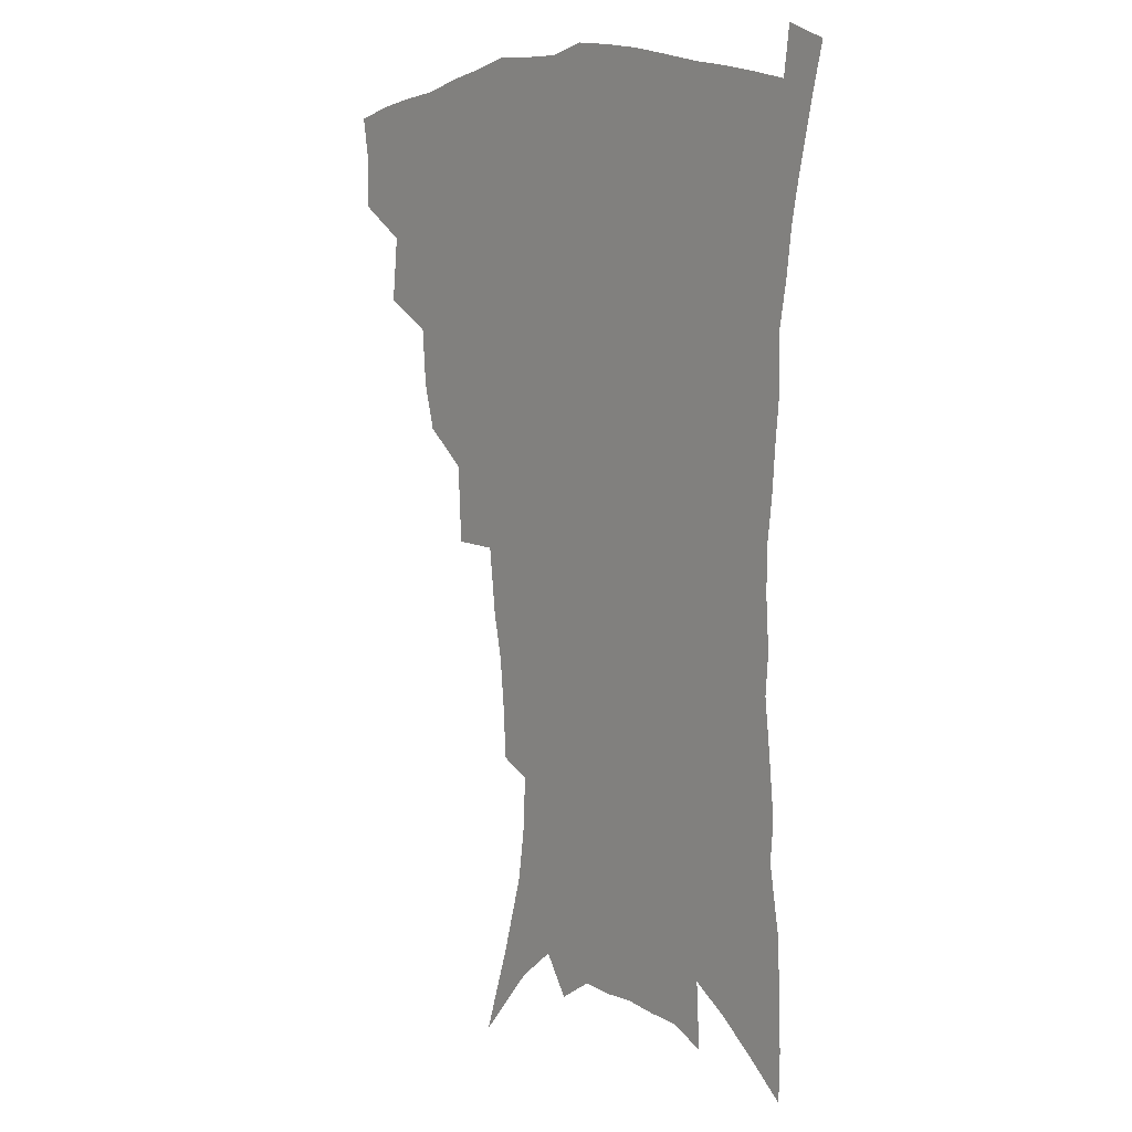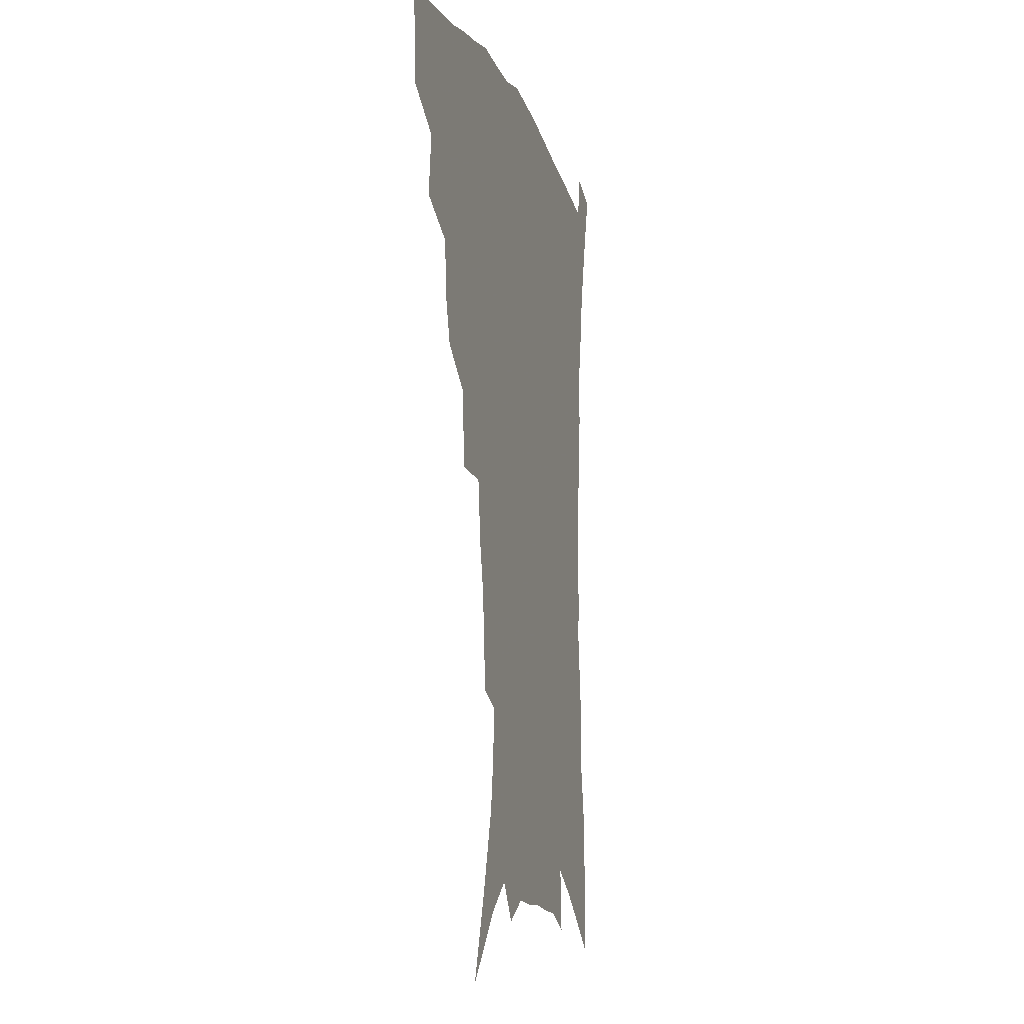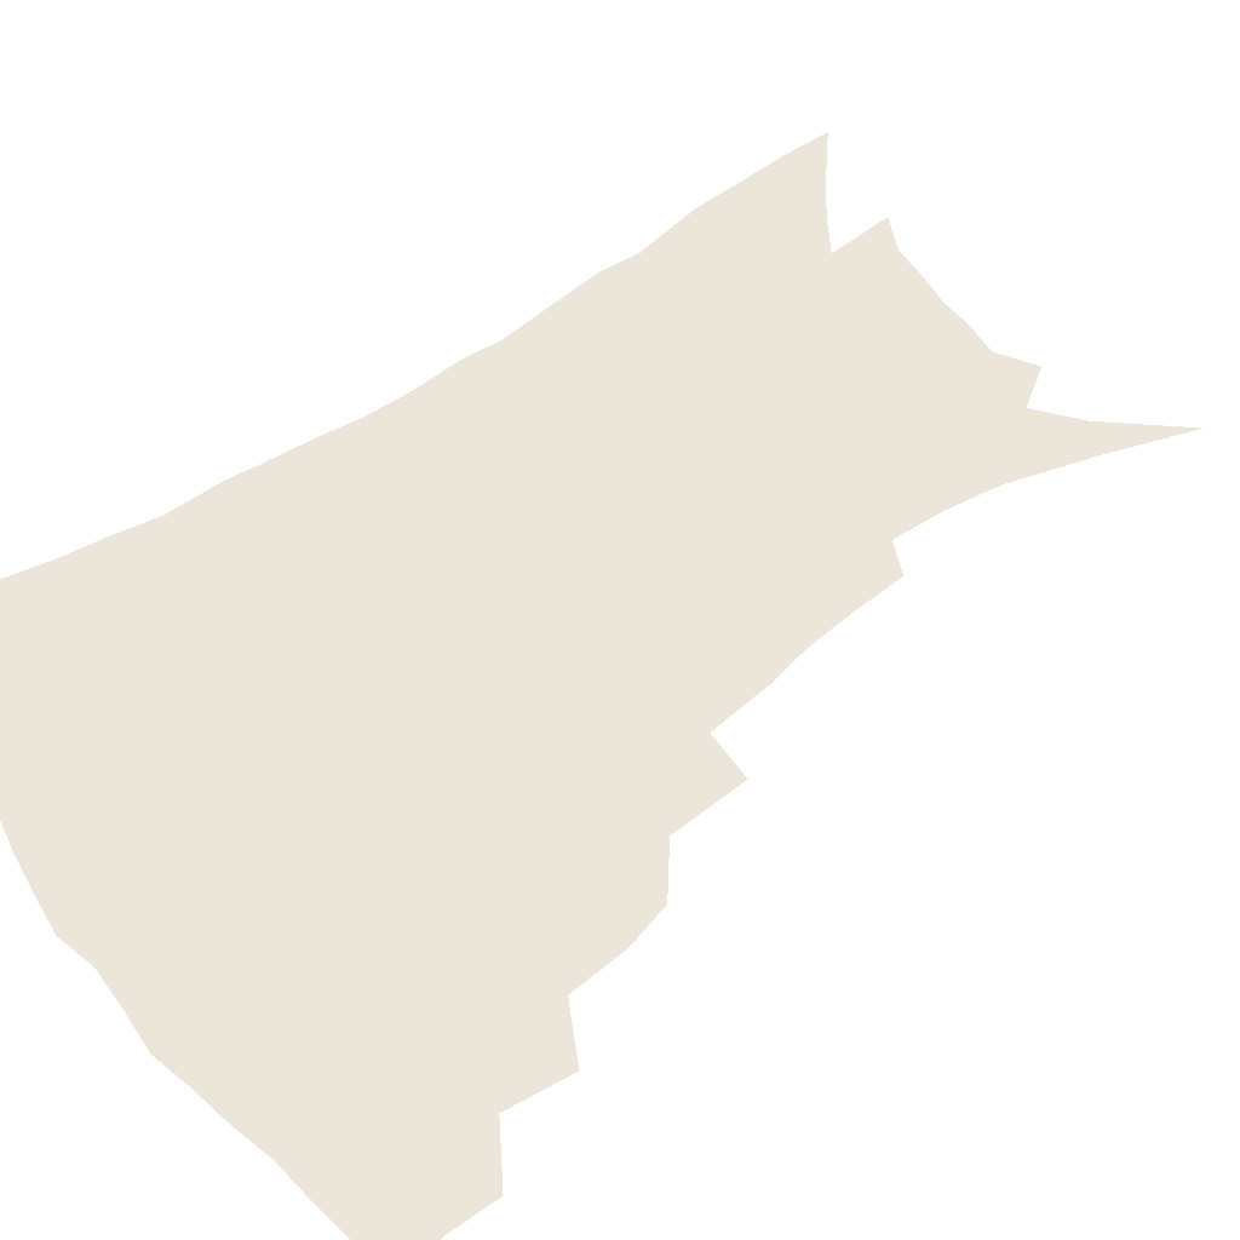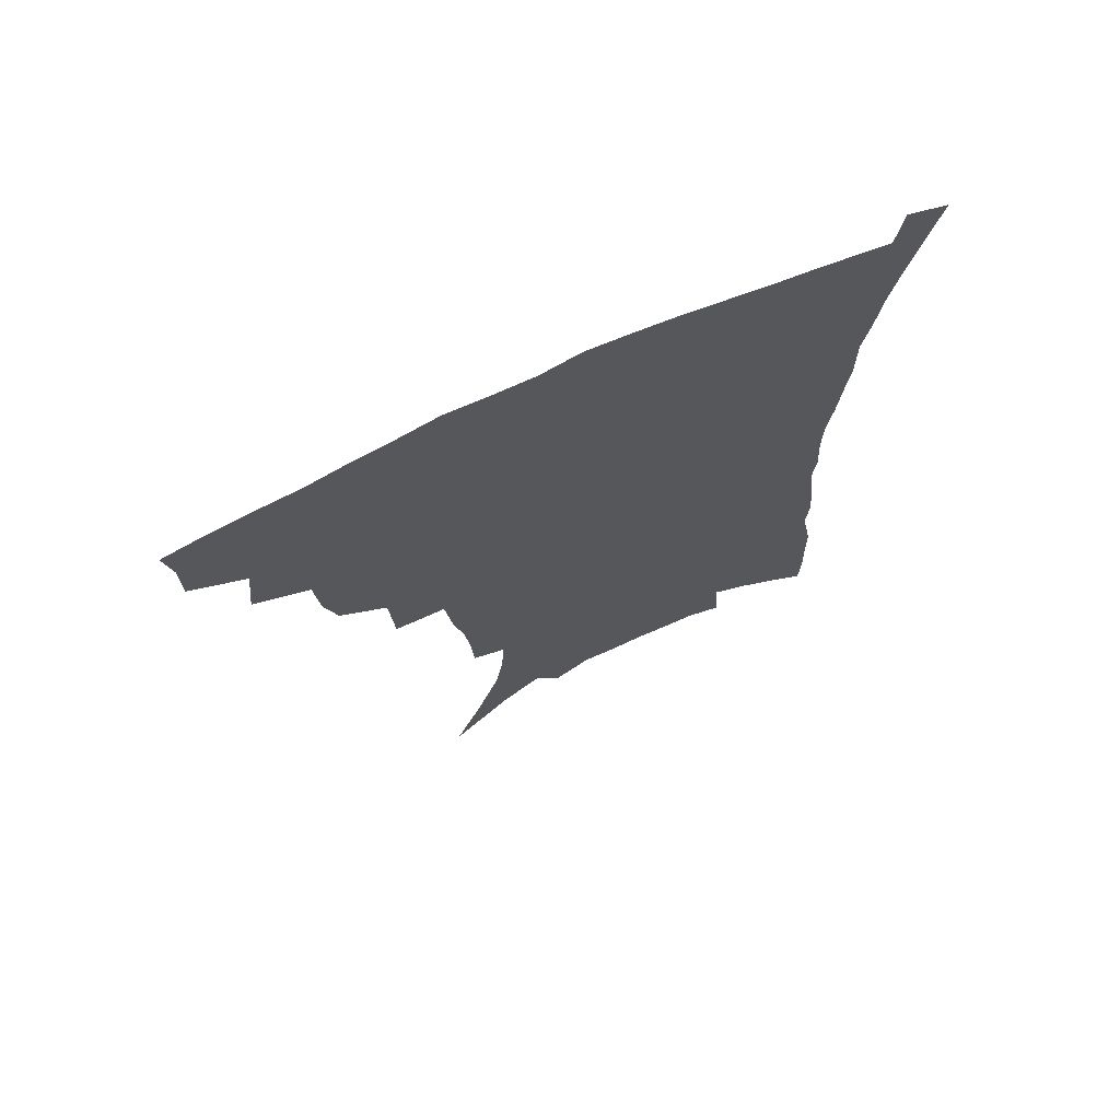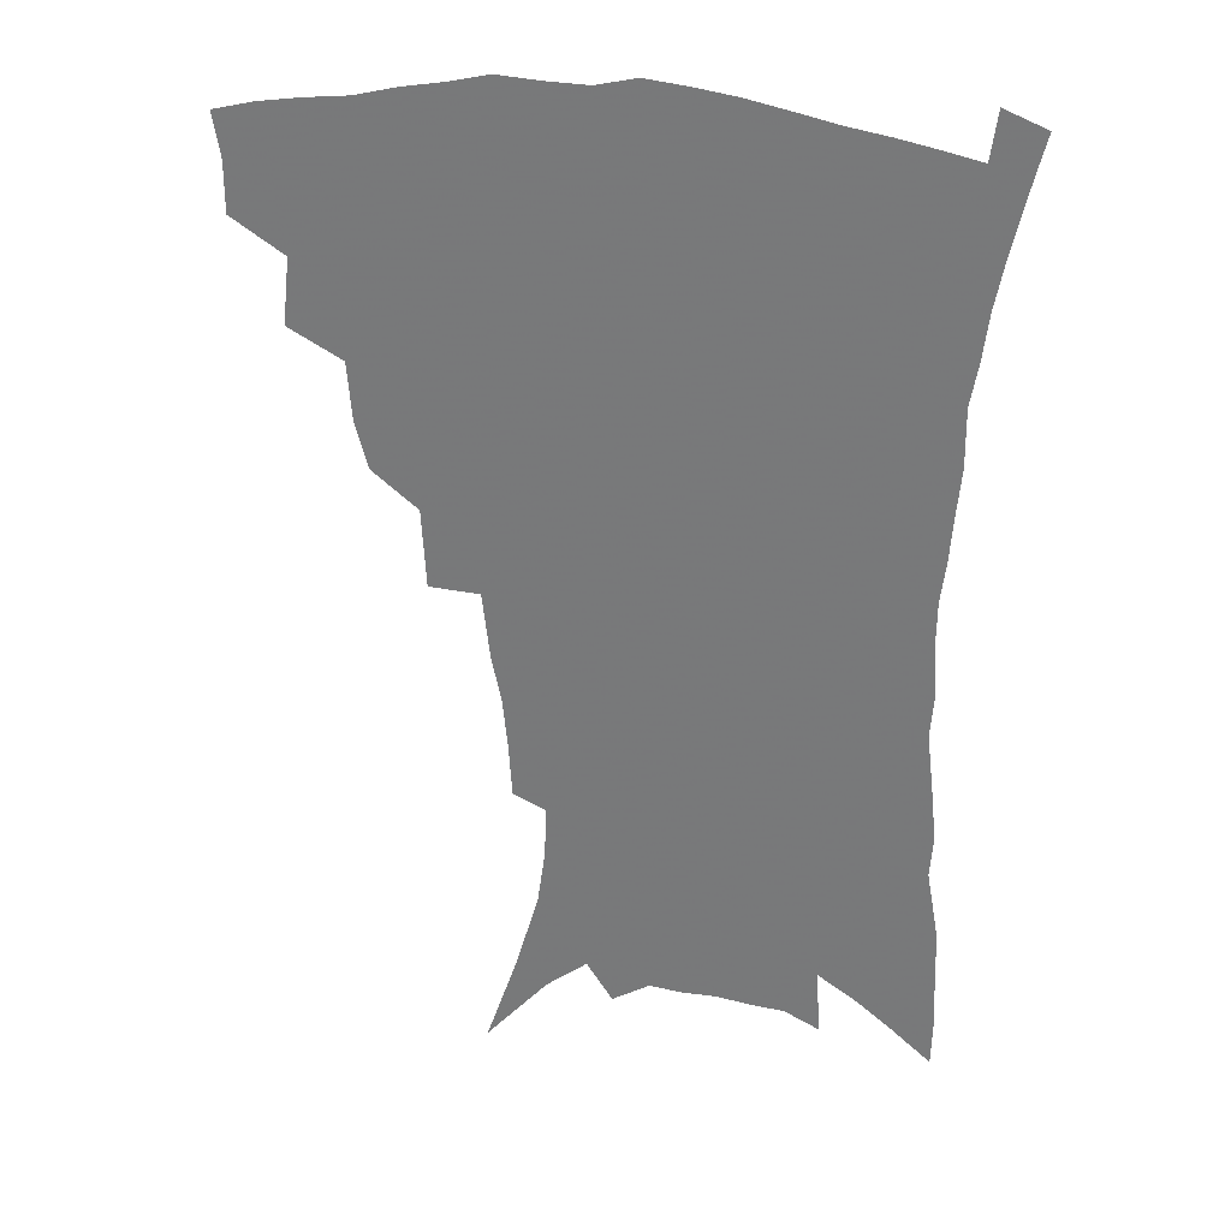
<metadata>
{"format":"obj","ext":"obj","renderer":"f3d","projection":"perspective","resolution":1024,"background":"white","views":[{"elev":7.3,"azim":51.9,"up":"+Y"},{"elev":-13.0,"azim":-74.0,"up":"+Y"},{"elev":56.2,"azim":-126.3,"up":"+Z"},{"elev":71.8,"azim":-24.8,"up":"+Y"},{"elev":30.0,"azim":12.9,"up":"+Y"}]}
</metadata>
<code>
v 442.3 393.5 0
v 442.3 411.2 0
v 439.6 426.5 0
v 458.5 358.4 0
v 461 381.5 0
v 458.7 397.2 0
v 457.7 413.5 0
v 454.3 430.2 0
v 483.7 311.6 0
v 479.3 327.9 0
v 477.6 348.3 0
v 478.6 370.1 0
v 476.8 385.8 0
v 474.6 400.9 0
v 472.4 415.9 0
v 469.2 432.5 0
v 501.4 271.1 0
v 499.9 298.7 0
v 498 322.3 0
v 495.9 339.8 0
v 495.1 358.6 0
v 493.5 374.2 0
v 491.7 389.1 0
v 489.5 403.6 0
v 487 418.3 0
v 484.3 434.3 0
v 528.2 194.7 0
v 527.2 212.9 0
v 525.3 231 0
v 521.9 247.1 0
v 519.3 270.5 0
v 515.7 290.5 0
v 513.3 310 0
v 510.6 325.8 0
v 509.4 343.4 0
v 509 361.9 0
v 507.8 377.3 0
v 506 391.6 0
v 504 405.8 0
v 501.8 419.9 0
v 498.5 437.9 0
v 517 90.64 0
v 527.8 122.6 0
v 536.3 151.8 0
v 539 171.3 0
v 539.8 189.5 0
v 539.5 210.7 0
v 537.9 228 0
v 535.6 244.9 0
v 533 263.1 0
v 530.6 282.2 0
v 528.5 301.3 0
v 527.5 320.4 0
v 526.2 336.2 0
v 524.1 350.2 0
v 523.5 366.5 0
v 521.9 380.1 0
v 519.9 393.9 0
v 517.9 408 0
v 515.8 422.4 0
v 512.9 440.5 0
v 539 116.1 0
v 545.3 141.4 0
v 549.6 164.9 0
v 550.7 183.5 0
v 550 200.4 0
v 550.1 223 0
v 547.8 237.5 0
v 545.7 253.9 0
v 543.8 272 0
v 541.6 287.9 0
v 540.4 307.4 0
v 539.3 322.7 0
v 538.6 339.8 0
v 537.4 354.2 0
v 536.5 368.4 0
v 536.2 382.7 0
v 533.8 395.9 0
v 532.3 409.8 0
v 530.1 425.1 0
v 527.1 443.9 0
v 553.4 127.6 0
v 559.7 155.8 0
v 561.4 176.2 0
v 560.9 191.8 0
v 560.6 211.7 0
v 559.8 230.7 0
v 558 245.7 0
v 556.5 263.2 0
v 554.4 277.1 0
v 552.9 293.7 0
v 551.6 309 0
v 551.5 327.3 0
v 551 342.8 0
v 550.1 356.5 0
v 549.4 369.9 0
v 549.2 384.1 0
v 548 397.1 0
v 546.9 410.3 0
v 544.8 425.4 0
v 542.3 443 0
v 562.5 113.8 0
v 567.9 140.5 0
v 570.4 161.6 0
v 571.5 182.1 0
v 571 199.4 0
v 570.2 217.3 0
v 569.1 234.2 0
v 567.7 250 0
v 566.5 266.5 0
v 565.3 282.4 0
v 564.1 297.7 0
v 564 316.1 0
v 562.9 329 0
v 563.3 345.9 0
v 562.6 358.3 0
v 562.7 372.5 0
v 562 385.1 0
v 561 398.1 0
v 560.4 411.3 0
v 559.1 425.5 0
v 556.9 442.7 0
v 575.7 122 0
v 579.2 145.5 0
v 580.9 167.3 0
v 580.9 183.7 0
v 580.5 201.8 0
v 579.7 221.8 0
v 578.9 240.5 0
v 577.5 253.5 0
v 576.9 270 0
v 575.9 284.7 0
v 575.1 299.9 0
v 575 318.1 0
v 575.1 333.3 0
v 574.9 346.6 0
v 574.8 359.7 0
v 575.2 373.9 0
v 574.6 386 0
v 574.6 398.8 0
v 573.8 412.2 0
v 572.8 426.4 0
v 570.7 446 0
v 587.1 121 0
v 590 148.1 0
v 590.7 168 0
v 590.7 186.4 0
v 590.2 205.4 0
v 589.6 219.4 0
v 587.8 244.5 0
v 587.6 257.1 0
v 587.2 271.4 0
v 586.5 287.4 0
v 586 302.5 0
v 586 319.2 0
v 586.2 334.1 0
v 586.5 347.2 0
v 586.7 359.8 0
v 587.2 373.7 0
v 587.5 386.2 0
v 587.6 398.9 0
v 587.7 411.9 0
v 586.6 427.3 0
v 585.3 444.5 0
v 599.1 121.4 0
v 600.5 147.9 0
v 600.7 168.2 0
v 600.4 188.1 0
v 599.9 206 0
v 599.4 220.1 0
v 599 236.8 0
v 598.1 252.8 0
v 597.2 272.2 0
v 596.9 288.6 0
v 596.7 303.5 0
v 596.9 319.4 0
v 597.3 332.5 0
v 597.9 347.7 0
v 598.6 360.5 0
v 599.4 373.7 0
v 600.2 386.1 0
v 600.7 398.7 0
v 600.9 412 0
v 600.6 426.6 0
v 599.9 442.5 0
v 611.1 120 0
v 611.1 146.8 0
v 611 165.5 0
v 610.4 186.2 0
v 609.7 204.3 0
v 609.2 222.9 0
v 608.6 239.7 0
v 607.8 257.7 0
v 607.5 271.6 0
v 607.1 288.4 0
v 607.3 303 0
v 607.7 317.6 0
v 608.3 332.9 0
v 609.2 346.2 0
v 610.2 360.3 0
v 611.4 373.2 0
v 612.6 385.4 0
v 614.1 397.9 0
v 615.2 410.3 0
v 615.3 424.4 0
v 615.2 439.4 0
v 623 119.2 0
v 622.3 141.6 0
v 621.3 164.1 0
v 620.8 182.5 0
v 619.7 202.5 0
v 618.8 222.2 0
v 618.2 238.9 0
v 617.9 254.7 0
v 617.5 270.7 0
v 617.7 285 0
v 617.8 300.6 0
v 618.7 314.3 0
v 618.8 332.6 0
v 620.3 345 0
v 621.4 359.4 0
v 623.1 371.3 0
v 624.8 384 0
v 626.4 396.5 0
v 628.1 409 0
v 629.5 421.9 0
v 630.1 436.3 0
v 635.2 113.5 0
v 633.9 136.6 0
v 632.9 156.8 0
v 631.2 179.5 0
v 630.1 198.9 0
v 628.8 218.6 0
v 628.7 234.1 0
v 629.2 247.6 0
v 627.5 268.2 0
v 628 282 0
v 628.2 297.4 0
v 630 309.1 0
v 630.3 326.6 0
v 631.7 340.6 0
v 632.4 356.8 0
v 634.7 368.8 0
v 636.7 383.6 0
v 638.6 395 0
v 640.7 407.3 0
v 642.7 419.9 0
v 643.9 434.1 0
v 646.5 128.5 0
v 644.1 152.2 0
v 642.9 171.8 0
v 641.5 191.8 0
v 640 211.5 0
v 639 229.3 0
v 639.3 244.3 0
v 639.2 260.1 0
v 638.9 276.7 0
v 639.8 290.7 0
v 640.2 307.4 0
v 641.3 322.1 0
v 643.5 334.8 0
v 644.6 350.3 0
v 646.4 365 0
v 648 380.6 0
v 650.5 393 0
v 653.2 405.2 0
v 655.5 417.9 0
v 657.5 431.5 0
v 659.9 118.1 0
v 658 139.9 0
v 655.9 161.3 0
v 654.5 180.7 0
v 652.9 200.3 0
v 651.7 218.7 0
v 651 235.9 0
v 650.8 252 0
v 651 267.8 0
v 650.6 285 0
v 651.5 300.1 0
v 654.1 312.6 0
v 654.6 330.1 0
v 655.6 346.6 0
v 657.9 360.8 0
v 660.2 375.2 0
v 662.9 388.9 0
v 665.6 402.6 0
v 668.3 415.4 0
v 670.9 428.6 0
v 673.2 445.2 0
v 673.8 106.3 0
v 674.3 123.1 0
v 673.5 141.7 0
v 673 159.5 0
v 668.8 183.7 0
v 669.9 198 0
v 668 217.3 0
v 665.7 237.1 0
v 666.8 251.1 0
v 665.6 269.7 0
v 665.9 286 0
v 667.7 300.2 0
v 669 316.5 0
v 670.5 332.6 0
v 670.4 352.8 0
v 673 367.4 0
v 675.2 384.2 0
v 678.1 399 0
v 681.2 412.5 0
v 684.3 425.7 0
v 687.7 439.4 0
f 5 6 1
f 1 6 2
f 6 7 2
f 2 7 3
f 7 8 3
f 11 12 4
f 4 12 5
f 12 13 5
f 5 13 6
f 13 14 6
f 6 14 7
f 14 15 7
f 7 15 8
f 15 16 8
f 18 19 9
f 9 19 10
f 19 20 10
f 10 20 11
f 20 21 11
f 11 21 12
f 21 22 12
f 12 22 13
f 22 23 13
f 13 23 14
f 23 24 14
f 14 24 15
f 24 25 15
f 15 25 16
f 25 26 16
f 31 32 17
f 17 32 18
f 32 33 18
f 18 33 19
f 33 34 19
f 19 34 20
f 34 35 20
f 20 35 21
f 35 36 21
f 21 36 22
f 36 37 22
f 22 37 23
f 37 38 23
f 23 38 24
f 38 39 24
f 24 39 25
f 39 40 25
f 25 40 26
f 40 41 26
f 46 47 27
f 27 47 28
f 47 48 28
f 28 48 29
f 48 49 29
f 29 49 30
f 49 50 30
f 30 50 31
f 50 51 31
f 31 51 32
f 51 52 32
f 32 52 33
f 52 53 33
f 33 53 34
f 53 54 34
f 34 54 35
f 54 55 35
f 35 55 36
f 55 56 36
f 36 56 37
f 56 57 37
f 37 57 38
f 57 58 38
f 38 58 39
f 58 59 39
f 39 59 40
f 59 60 40
f 40 60 41
f 60 61 41
f 42 62 43
f 62 63 43
f 43 63 44
f 63 64 44
f 44 64 45
f 64 65 45
f 45 65 46
f 65 66 46
f 46 66 47
f 66 67 47
f 47 67 48
f 67 68 48
f 48 68 49
f 68 69 49
f 49 69 50
f 69 70 50
f 50 70 51
f 70 71 51
f 51 71 52
f 71 72 52
f 52 72 53
f 72 73 53
f 53 73 54
f 73 74 54
f 54 74 55
f 74 75 55
f 55 75 56
f 75 76 56
f 56 76 57
f 76 77 57
f 57 77 58
f 77 78 58
f 58 78 59
f 78 79 59
f 59 79 60
f 79 80 60
f 60 80 61
f 80 81 61
f 62 82 63
f 82 83 63
f 63 83 64
f 83 84 64
f 64 84 65
f 84 85 65
f 65 85 66
f 85 86 66
f 66 86 67
f 86 87 67
f 67 87 68
f 87 88 68
f 68 88 69
f 88 89 69
f 69 89 70
f 89 90 70
f 70 90 71
f 90 91 71
f 71 91 72
f 91 92 72
f 72 92 73
f 92 93 73
f 73 93 74
f 93 94 74
f 74 94 75
f 94 95 75
f 75 95 76
f 95 96 76
f 76 96 77
f 96 97 77
f 77 97 78
f 97 98 78
f 78 98 79
f 98 99 79
f 79 99 80
f 99 100 80
f 80 100 81
f 100 101 81
f 102 103 82
f 82 103 83
f 103 104 83
f 83 104 84
f 104 105 84
f 84 105 85
f 105 106 85
f 85 106 86
f 106 107 86
f 86 107 87
f 107 108 87
f 87 108 88
f 108 109 88
f 88 109 89
f 109 110 89
f 89 110 90
f 110 111 90
f 90 111 91
f 111 112 91
f 91 112 92
f 112 113 92
f 92 113 93
f 113 114 93
f 93 114 94
f 114 115 94
f 94 115 95
f 115 116 95
f 95 116 96
f 116 117 96
f 96 117 97
f 117 118 97
f 97 118 98
f 118 119 98
f 98 119 99
f 119 120 99
f 99 120 100
f 120 121 100
f 100 121 101
f 121 122 101
f 102 123 103
f 123 124 103
f 103 124 104
f 124 125 104
f 104 125 105
f 125 126 105
f 105 126 106
f 126 127 106
f 106 127 107
f 127 128 107
f 107 128 108
f 128 129 108
f 108 129 109
f 129 130 109
f 109 130 110
f 130 131 110
f 110 131 111
f 131 132 111
f 111 132 112
f 132 133 112
f 112 133 113
f 133 134 113
f 113 134 114
f 134 135 114
f 114 135 115
f 135 136 115
f 115 136 116
f 136 137 116
f 116 137 117
f 137 138 117
f 117 138 118
f 138 139 118
f 118 139 119
f 139 140 119
f 119 140 120
f 140 141 120
f 120 141 121
f 141 142 121
f 121 142 122
f 142 143 122
f 123 144 124
f 144 145 124
f 124 145 125
f 145 146 125
f 125 146 126
f 146 147 126
f 126 147 127
f 147 148 127
f 127 148 128
f 148 149 128
f 128 149 129
f 149 150 129
f 129 150 130
f 150 151 130
f 130 151 131
f 151 152 131
f 131 152 132
f 152 153 132
f 132 153 133
f 153 154 133
f 133 154 134
f 154 155 134
f 134 155 135
f 155 156 135
f 135 156 136
f 156 157 136
f 136 157 137
f 157 158 137
f 137 158 138
f 158 159 138
f 138 159 139
f 159 160 139
f 139 160 140
f 160 161 140
f 140 161 141
f 161 162 141
f 141 162 142
f 162 163 142
f 142 163 143
f 163 164 143
f 144 165 145
f 165 166 145
f 145 166 146
f 166 167 146
f 146 167 147
f 167 168 147
f 147 168 148
f 168 169 148
f 148 169 149
f 169 170 149
f 149 170 150
f 170 171 150
f 150 171 151
f 171 172 151
f 151 172 152
f 172 173 152
f 152 173 153
f 173 174 153
f 153 174 154
f 174 175 154
f 154 175 155
f 175 176 155
f 155 176 156
f 176 177 156
f 156 177 157
f 177 178 157
f 157 178 158
f 178 179 158
f 158 179 159
f 179 180 159
f 159 180 160
f 180 181 160
f 160 181 161
f 181 182 161
f 161 182 162
f 182 183 162
f 162 183 163
f 183 184 163
f 163 184 164
f 184 185 164
f 165 186 166
f 186 187 166
f 166 187 167
f 187 188 167
f 167 188 168
f 188 189 168
f 168 189 169
f 189 190 169
f 169 190 170
f 190 191 170
f 170 191 171
f 191 192 171
f 171 192 172
f 192 193 172
f 172 193 173
f 193 194 173
f 173 194 174
f 194 195 174
f 174 195 175
f 195 196 175
f 175 196 176
f 196 197 176
f 176 197 177
f 197 198 177
f 177 198 178
f 198 199 178
f 178 199 179
f 199 200 179
f 179 200 180
f 200 201 180
f 180 201 181
f 201 202 181
f 181 202 182
f 202 203 182
f 182 203 183
f 203 204 183
f 183 204 184
f 204 205 184
f 184 205 185
f 205 206 185
f 186 207 187
f 207 208 187
f 187 208 188
f 208 209 188
f 188 209 189
f 209 210 189
f 189 210 190
f 210 211 190
f 190 211 191
f 211 212 191
f 191 212 192
f 212 213 192
f 192 213 193
f 213 214 193
f 193 214 194
f 214 215 194
f 194 215 195
f 215 216 195
f 195 216 196
f 216 217 196
f 196 217 197
f 217 218 197
f 197 218 198
f 218 219 198
f 198 219 199
f 219 220 199
f 199 220 200
f 220 221 200
f 200 221 201
f 221 222 201
f 201 222 202
f 222 223 202
f 202 223 203
f 223 224 203
f 203 224 204
f 224 225 204
f 204 225 205
f 225 226 205
f 205 226 206
f 226 227 206
f 207 228 208
f 228 229 208
f 208 229 209
f 229 230 209
f 209 230 210
f 230 231 210
f 210 231 211
f 231 232 211
f 211 232 212
f 232 233 212
f 212 233 213
f 233 234 213
f 213 234 214
f 234 235 214
f 214 235 215
f 235 236 215
f 215 236 216
f 236 237 216
f 216 237 217
f 237 238 217
f 217 238 218
f 238 239 218
f 218 239 219
f 239 240 219
f 219 240 220
f 240 241 220
f 220 241 221
f 241 242 221
f 221 242 222
f 242 243 222
f 222 243 223
f 243 244 223
f 223 244 224
f 244 245 224
f 224 245 225
f 245 246 225
f 225 246 226
f 246 247 226
f 226 247 227
f 247 248 227
f 229 249 230
f 249 250 230
f 230 250 231
f 250 251 231
f 231 251 232
f 251 252 232
f 232 252 233
f 252 253 233
f 233 253 234
f 253 254 234
f 234 254 235
f 254 255 235
f 235 255 236
f 255 256 236
f 236 256 237
f 256 257 237
f 237 257 238
f 257 258 238
f 238 258 239
f 258 259 239
f 239 259 240
f 259 260 240
f 240 260 241
f 260 261 241
f 241 261 242
f 261 262 242
f 242 262 243
f 262 263 243
f 243 263 244
f 263 264 244
f 244 264 245
f 264 265 245
f 245 265 246
f 265 266 246
f 246 266 247
f 266 267 247
f 247 267 248
f 267 268 248
f 249 269 250
f 269 270 250
f 250 270 251
f 270 271 251
f 251 271 252
f 271 272 252
f 252 272 253
f 272 273 253
f 253 273 254
f 273 274 254
f 254 274 255
f 274 275 255
f 255 275 256
f 275 276 256
f 256 276 257
f 276 277 257
f 257 277 258
f 277 278 258
f 258 278 259
f 278 279 259
f 259 279 260
f 279 280 260
f 260 280 261
f 280 281 261
f 261 281 262
f 281 282 262
f 262 282 263
f 282 283 263
f 263 283 264
f 283 284 264
f 264 284 265
f 284 285 265
f 265 285 266
f 285 286 266
f 266 286 267
f 286 287 267
f 267 287 268
f 287 288 268
f 269 290 270
f 290 291 270
f 270 291 271
f 291 292 271
f 271 292 272
f 292 293 272
f 272 293 273
f 293 294 273
f 273 294 274
f 294 295 274
f 274 295 275
f 295 296 275
f 275 296 276
f 296 297 276
f 276 297 277
f 297 298 277
f 277 298 278
f 298 299 278
f 278 299 279
f 299 300 279
f 279 300 280
f 300 301 280
f 280 301 281
f 301 302 281
f 281 302 282
f 302 303 282
f 282 303 283
f 303 304 283
f 283 304 284
f 304 305 284
f 284 305 285
f 305 306 285
f 285 306 286
f 306 307 286
f 286 307 287
f 307 308 287
f 287 308 288
f 308 309 288
f 288 309 289
f 309 310 289

</code>
